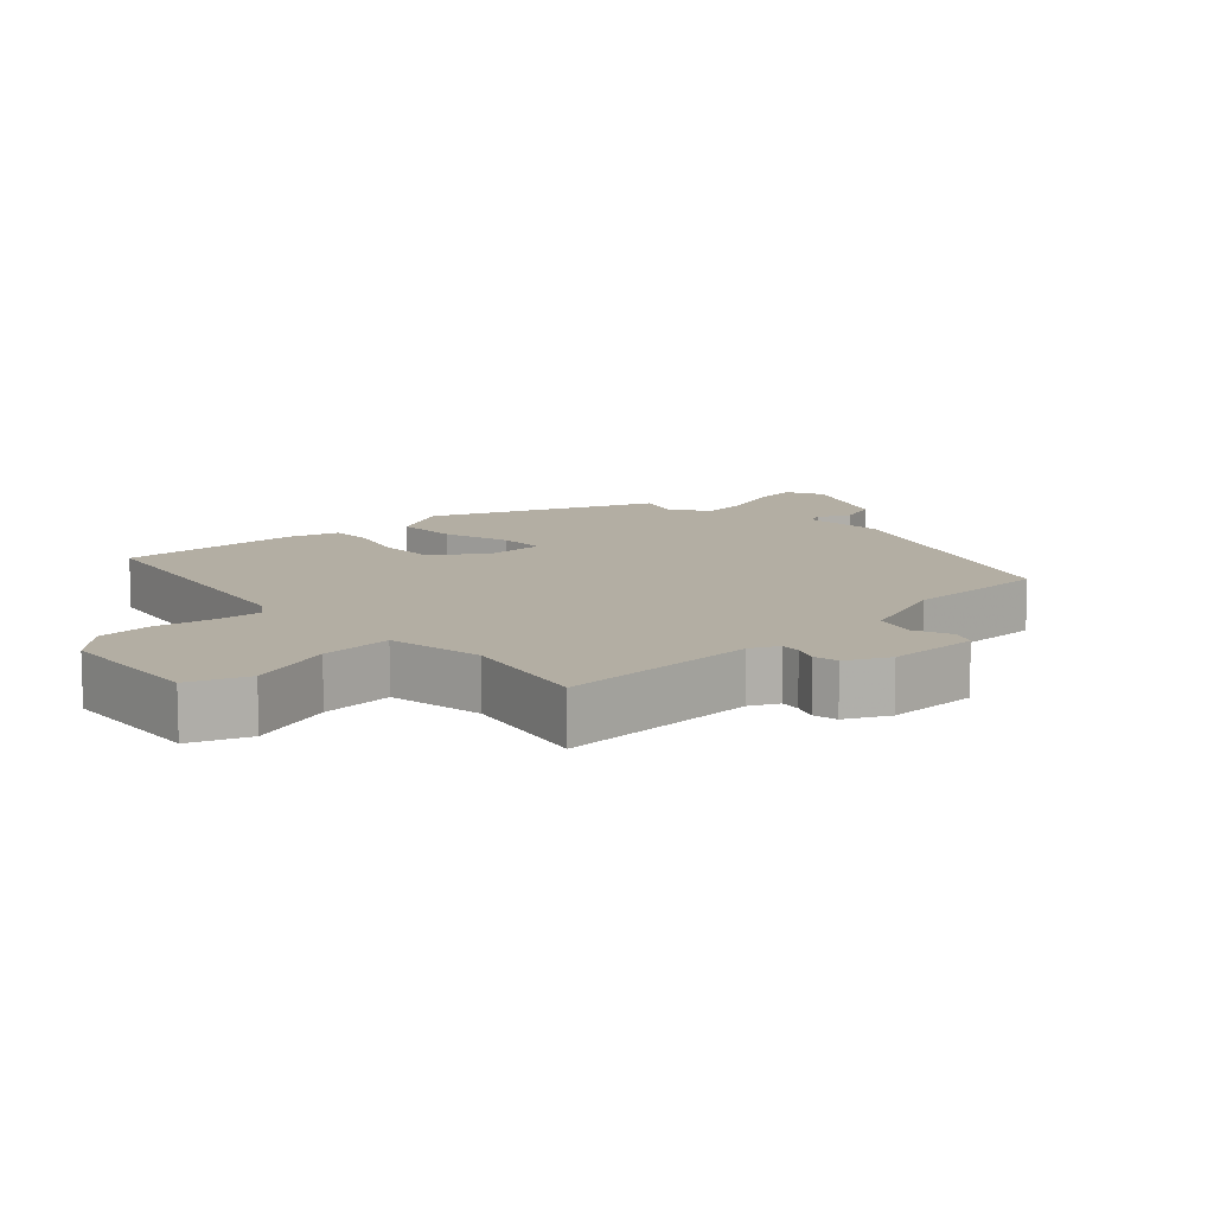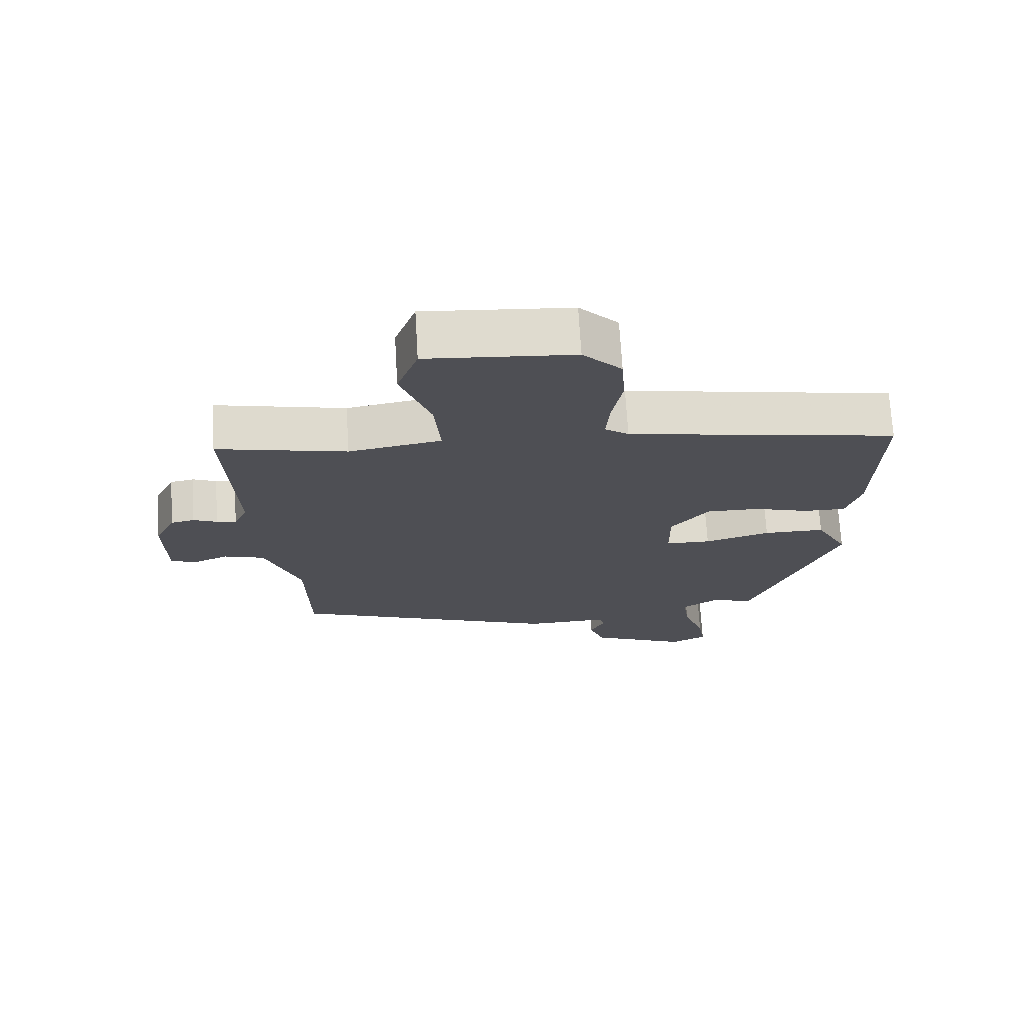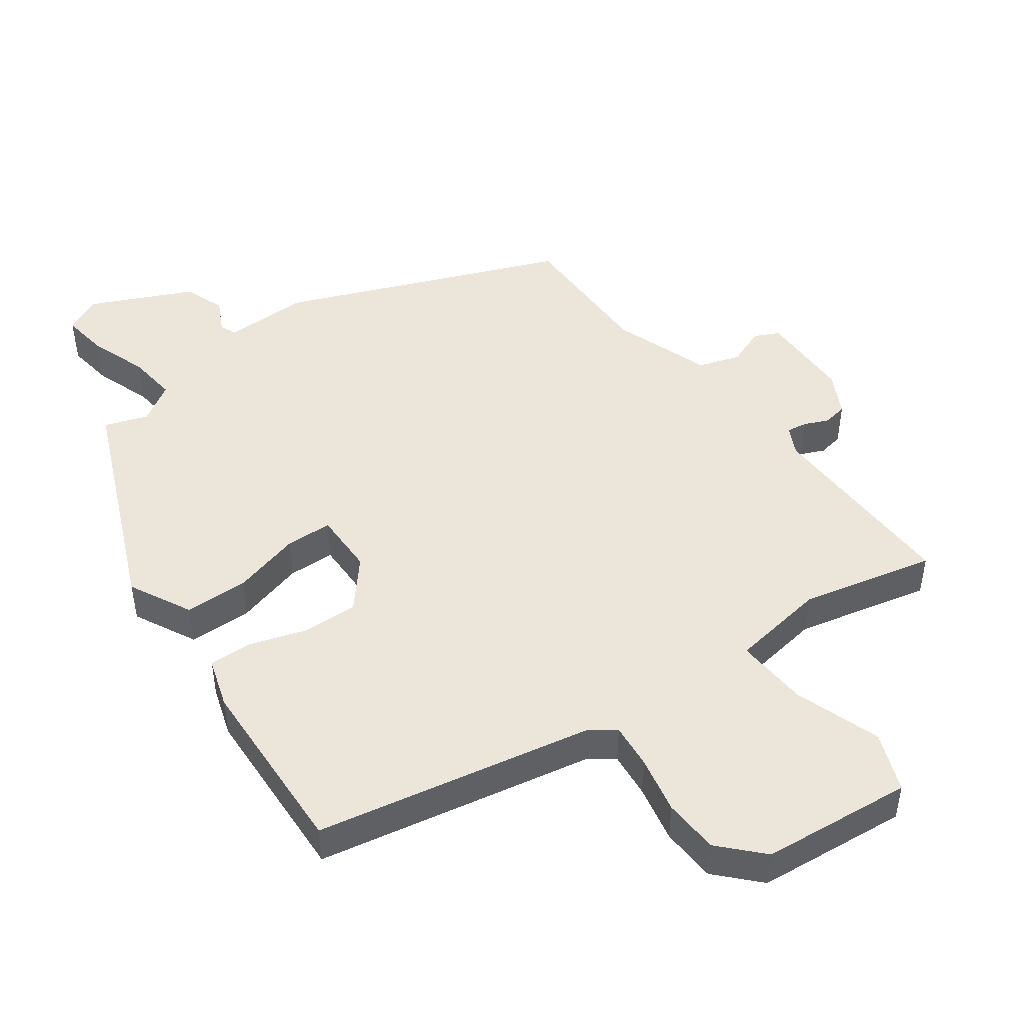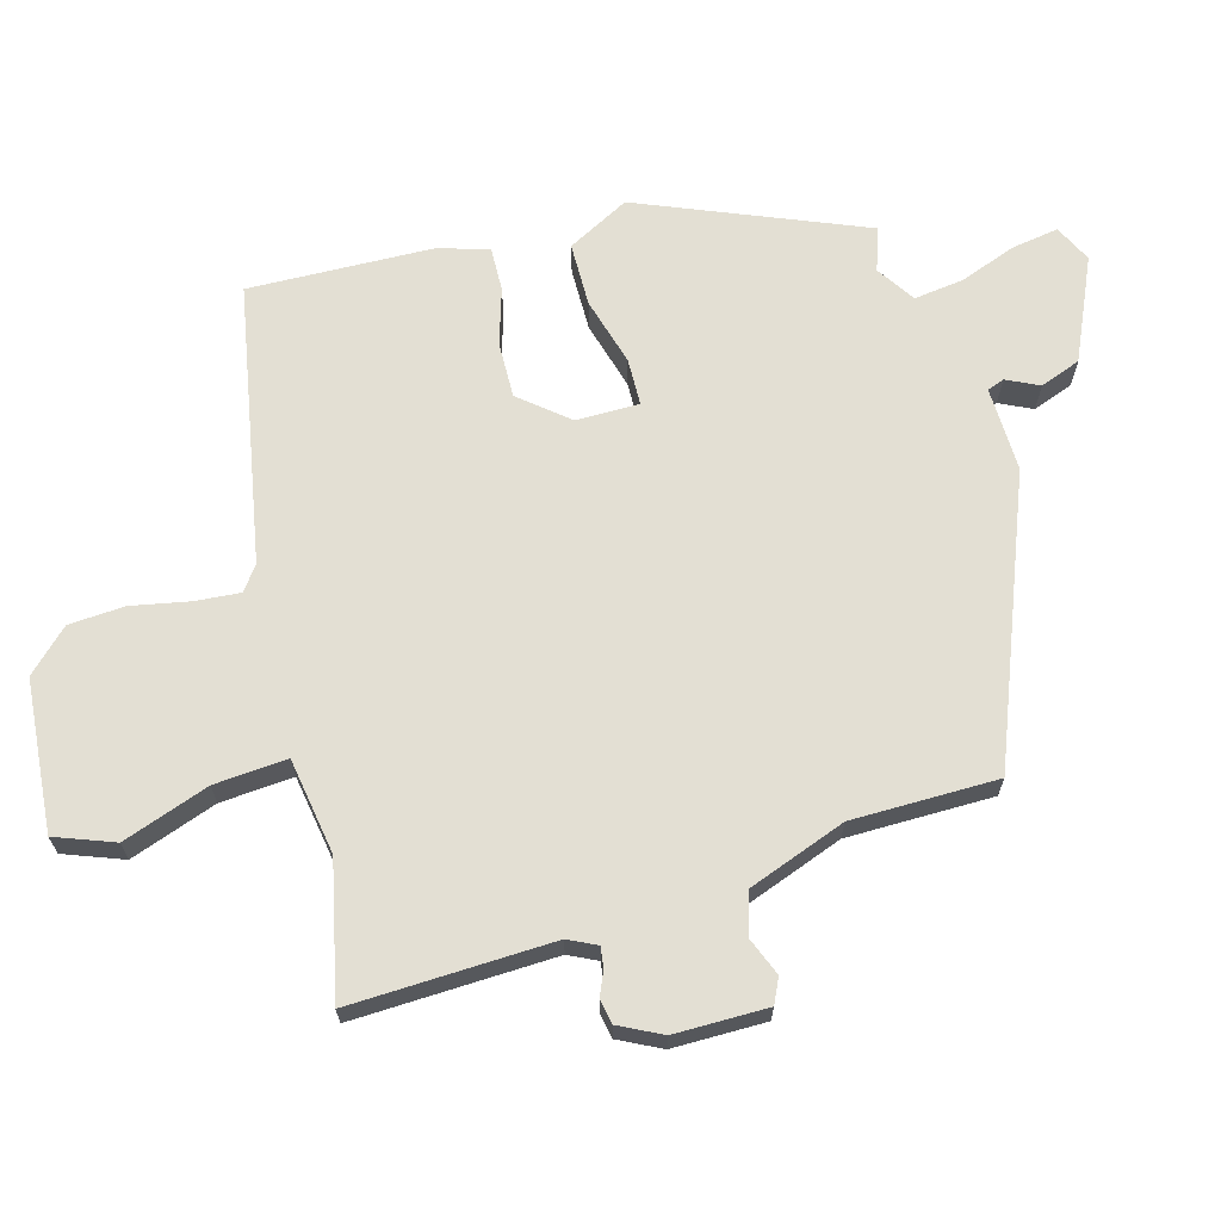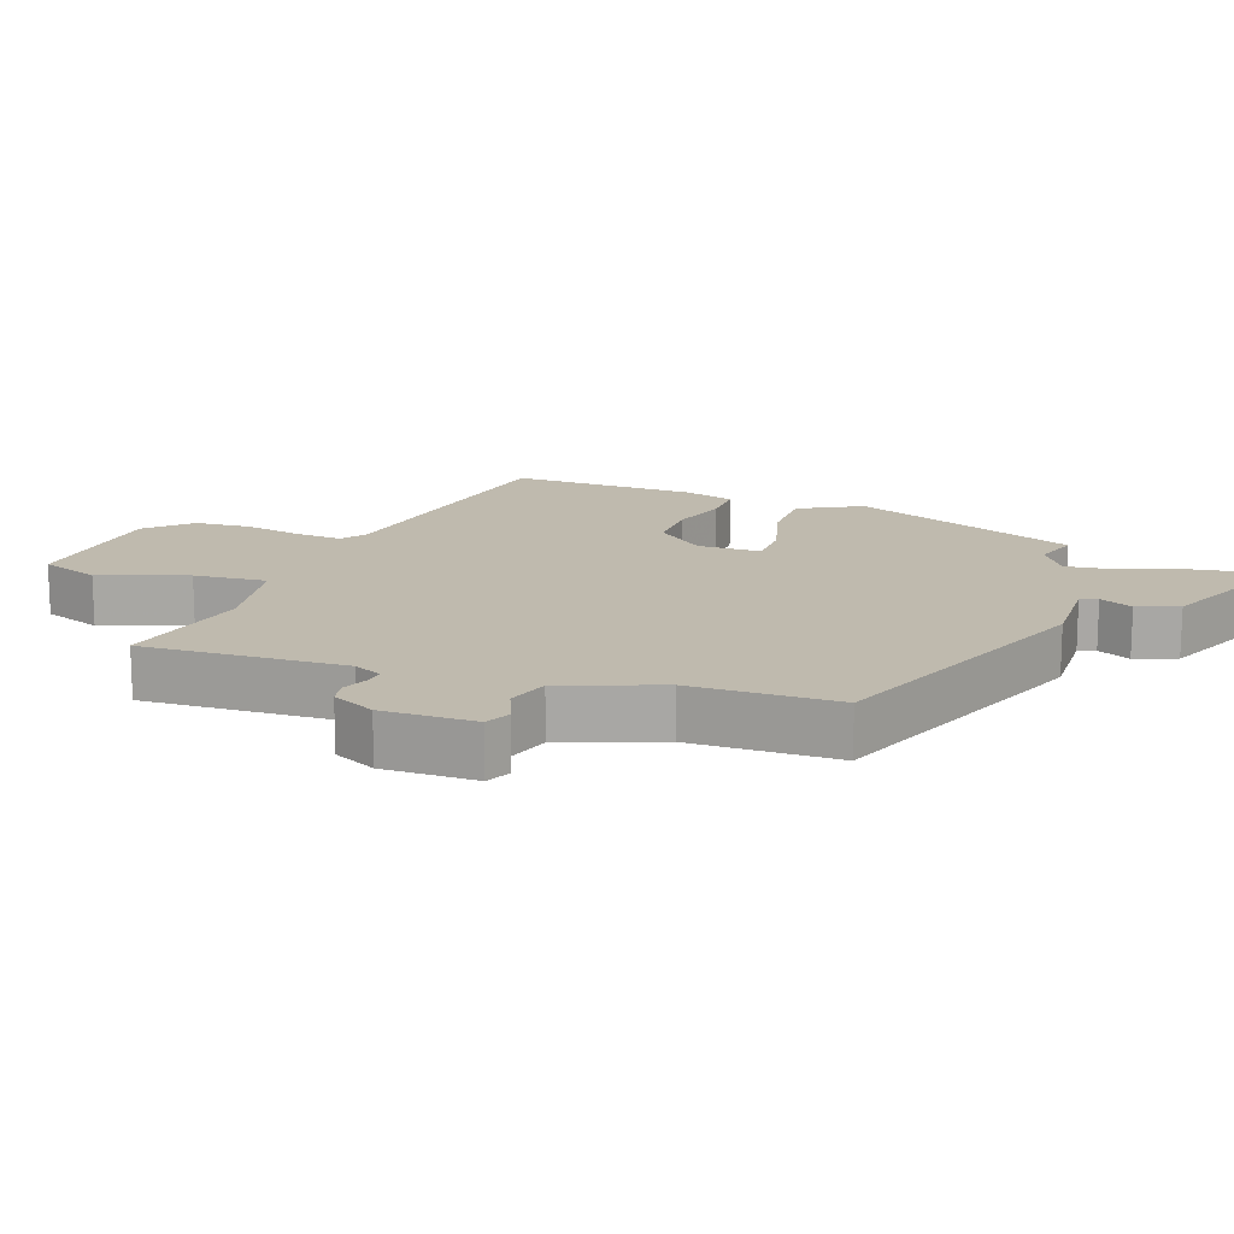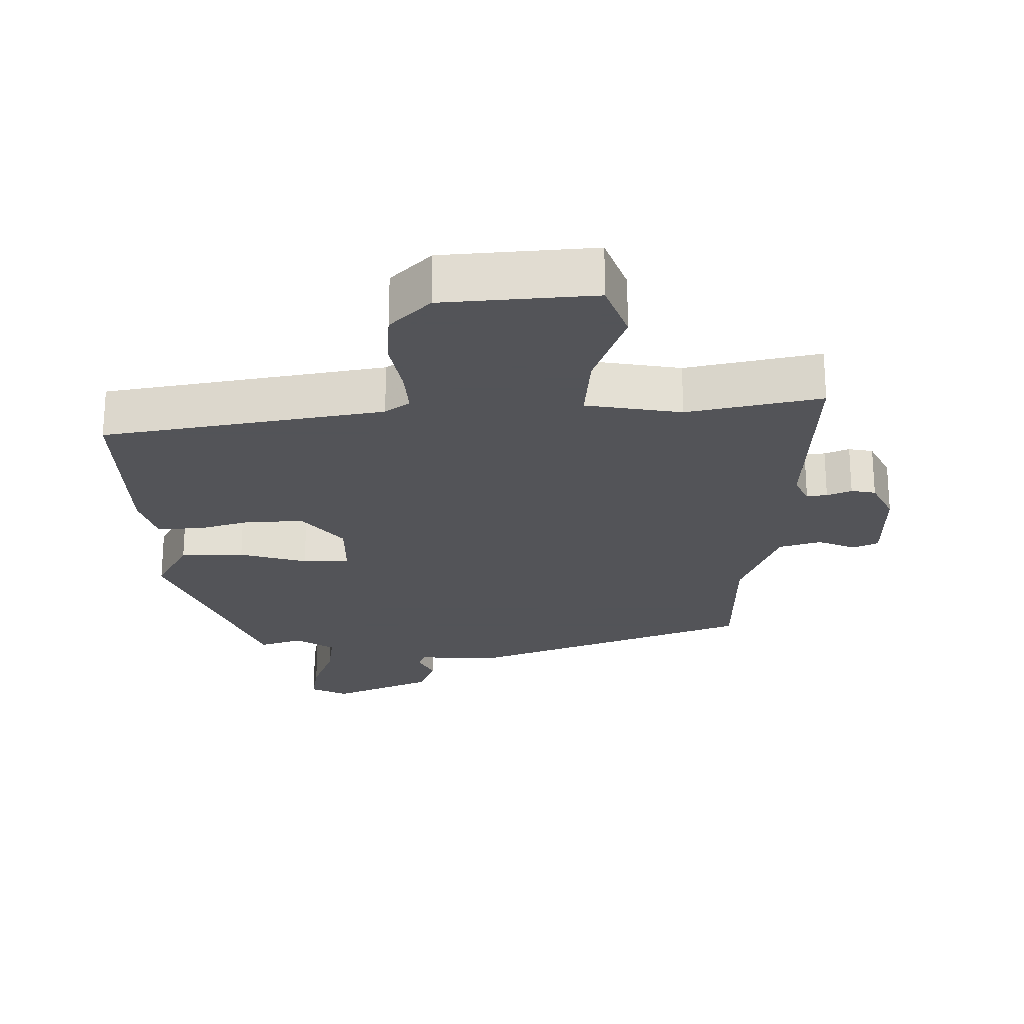
<metadata>
{"format":"obj","ext":"obj","renderer":"f3d","projection":"perspective","resolution":1024,"background":"white","views":[{"elev":11.0,"azim":47.1,"up":"+Y"},{"elev":71.4,"azim":176.6,"up":"+Z"},{"elev":47.3,"azim":-34.9,"up":"+Y"},{"elev":66.9,"azim":74.9,"up":"+Y"},{"elev":15.5,"azim":109.9,"up":"+Y"},{"elev":-23.4,"azim":0.8,"up":"+Y"}]}
</metadata>
<code>
v -0.468 0.07 0.404
v -0.056 0.07 0.476
v -0.02 0.07 0.502
v -0.025 0.07 0.569
v -0.041 0.07 0.654
v -0.035 0.07 0.736
v 0.024 0.07 0.796
v 0.247 0.07 0.813
v 0.279 0.07 0.726
v 0.233 0.07 0.599
v 0.224 0.07 0.492
v 0.365 0.07 0.468
v 0.562 0.07 0.51
v 0.549 0.07 0.213
v 0.569 0.07 0.171
v 0.599 0.07 0.175
v 0.635 0.07 0.19
v 0.671 0.07 0.183
v 0.702 0.07 0.12
v 0.701 0.07 -0.017
v 0.664 0.07 -0.034
v 0.608 0.07 -0.011
v 0.546 0.07 -0.03
v 0.492 0.07 -0.173
v 0.489 0.07 -0.388
v 0.075 0.07 -0.546
v -0.05 0.07 -0.542
v -0.06 0.07 -0.567
v -0.037 0.07 -0.615
v -0.06 0.07 -0.675
v -0.21 0.07 -0.741
v -0.265 0.07 -0.714
v -0.254 0.07 -0.646
v -0.222 0.07 -0.561
v -0.212 0.07 -0.488
v -0.268 0.07 -0.451
v -0.332 0.07 -0.472
v -0.465 0.07 -0.142
v -0.416 0.07 -0.051
v -0.322 0.07 -0.051
v -0.222 0.07 -0.08
v -0.153 0.07 -0.079
v -0.152 0.07 0.014
v -0.21 0.07 0.085
v -0.292 0.07 0.084
v -0.375 0.07 0.059
v -0.44 0.07 0.058
v -0.462 0.07 0.132
v -0.468 0 0.404
v -0.056 0 0.476
v -0.02 0 0.502
v -0.025 0 0.569
v -0.041 0 0.654
v -0.035 0 0.736
v 0.024 0 0.796
v 0.247 0 0.813
v 0.279 0 0.726
v 0.233 0 0.599
v 0.224 0 0.492
v 0.365 0 0.468
v 0.562 0 0.51
v 0.549 0 0.213
v 0.569 0 0.171
v 0.599 0 0.175
v 0.635 0 0.19
v 0.671 0 0.183
v 0.702 0 0.12
v 0.701 0 -0.017
v 0.664 0 -0.034
v 0.608 0 -0.011
v 0.546 0 -0.03
v 0.492 0 -0.173
v 0.489 0 -0.388
v 0.075 0 -0.546
v -0.05 0 -0.542
v -0.06 0 -0.567
v -0.037 0 -0.615
v -0.06 0 -0.675
v -0.21 0 -0.741
v -0.265 0 -0.714
v -0.254 0 -0.646
v -0.222 0 -0.561
v -0.212 0 -0.488
v -0.268 0 -0.451
v -0.332 0 -0.472
v -0.465 0 -0.142
v -0.416 0 -0.051
v -0.322 0 -0.051
v -0.222 0 -0.08
v -0.153 0 -0.079
v -0.152 0 0.014
v -0.21 0 0.085
v -0.292 0 0.084
v -0.375 0 0.059
v -0.44 0 0.058
v -0.462 0 0.132
f 45 46 47 48
f 44 45 48 1
f 43 44 1 2
f 42 43 2 3
f 38 39 40 41
f 36 37 38 41
f 35 36 41 42
f 34 35 42 3
f 32 33 34
f 31 32 34
f 28 29 30 31
f 27 28 31 34
f 24 25 26 27
f 23 24 27 34
f 19 20 21 22
f 19 22 23
f 16 17 18 19
f 15 16 19 23
f 14 15 23 34
f 12 13 14 34
f 7 8 9 10
f 7 10 11
f 4 5 6 7
f 3 4 7 11
f 3 11 12 34
f 96 95 94 93
f 49 96 93 92
f 50 49 92 91
f 51 50 91 90
f 89 88 87 86
f 89 86 85 84
f 90 89 84 83
f 51 90 83 82
f 82 81 80
f 82 80 79
f 79 78 77 76
f 82 79 76 75
f 75 74 73 72
f 82 75 72 71
f 70 69 68 67
f 71 70 67
f 67 66 65 64
f 71 67 64 63
f 82 71 63 62
f 82 62 61 60
f 58 57 56 55
f 59 58 55
f 55 54 53 52
f 59 55 52 51
f 82 60 59 51
f 1 49 50 2
f 2 50 51 3
f 3 51 52 4
f 4 52 53 5
f 5 53 54 6
f 6 54 55 7
f 7 55 56 8
f 8 56 57 9
f 9 57 58 10
f 10 58 59 11
f 11 59 60 12
f 12 60 61 13
f 13 61 62 14
f 14 62 63 15
f 15 63 64 16
f 16 64 65 17
f 17 65 66 18
f 18 66 67 19
f 19 67 68 20
f 20 68 69 21
f 21 69 70 22
f 22 70 71 23
f 23 71 72 24
f 24 72 73 25
f 25 73 74 26
f 26 74 75 27
f 27 75 76 28
f 28 76 77 29
f 29 77 78 30
f 30 78 79 31
f 31 79 80 32
f 32 80 81 33
f 33 81 82 34
f 34 82 83 35
f 35 83 84 36
f 36 84 85 37
f 37 85 86 38
f 38 86 87 39
f 39 87 88 40
f 40 88 89 41
f 41 89 90 42
f 42 90 91 43
f 43 91 92 44
f 44 92 93 45
f 45 93 94 46
f 46 94 95 47
f 47 95 96 48
f 48 96 49 1

</code>
